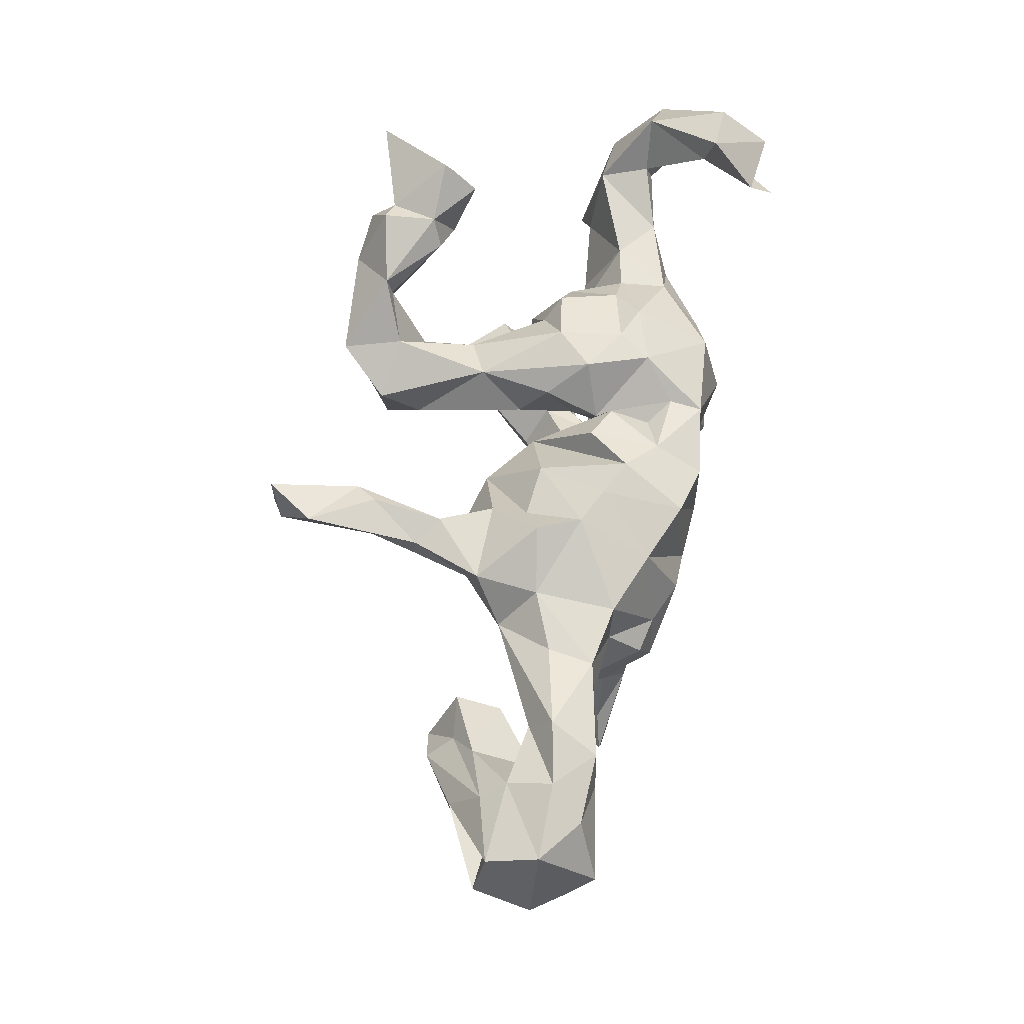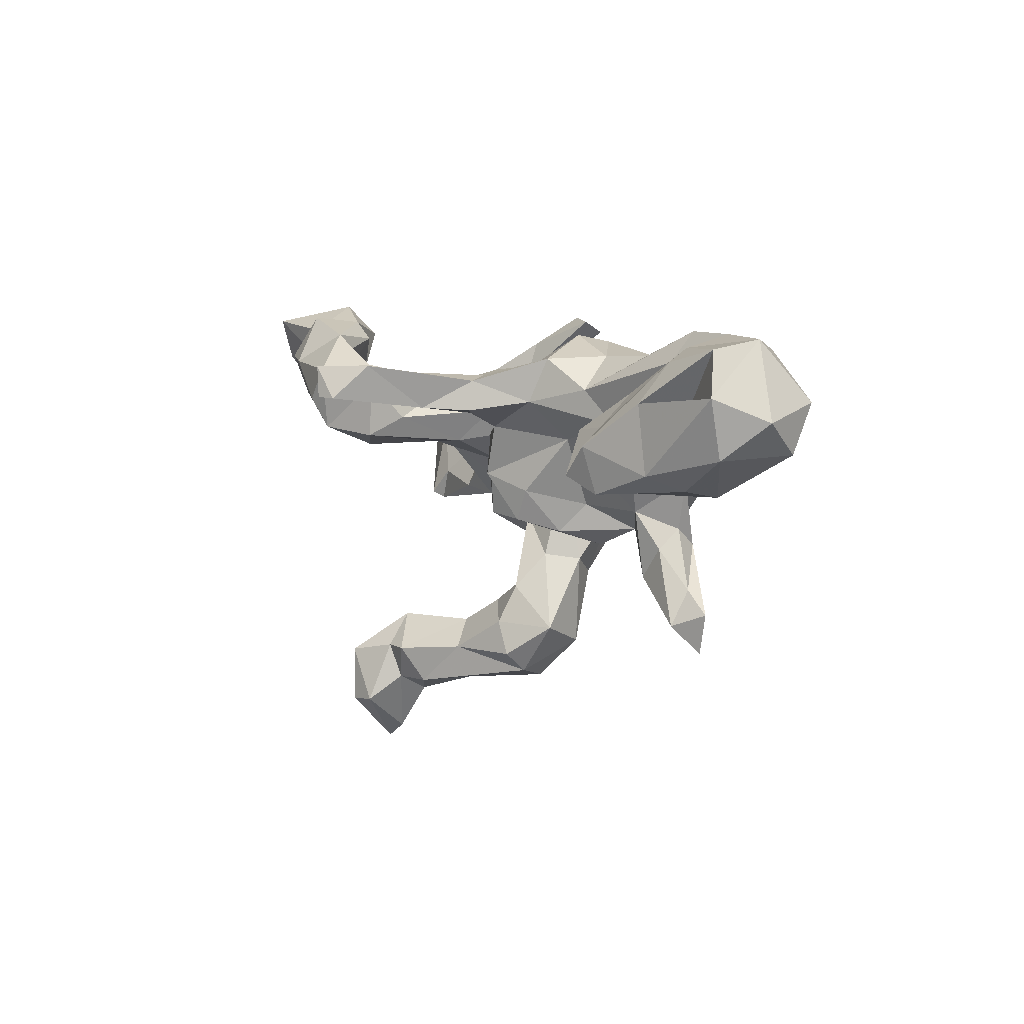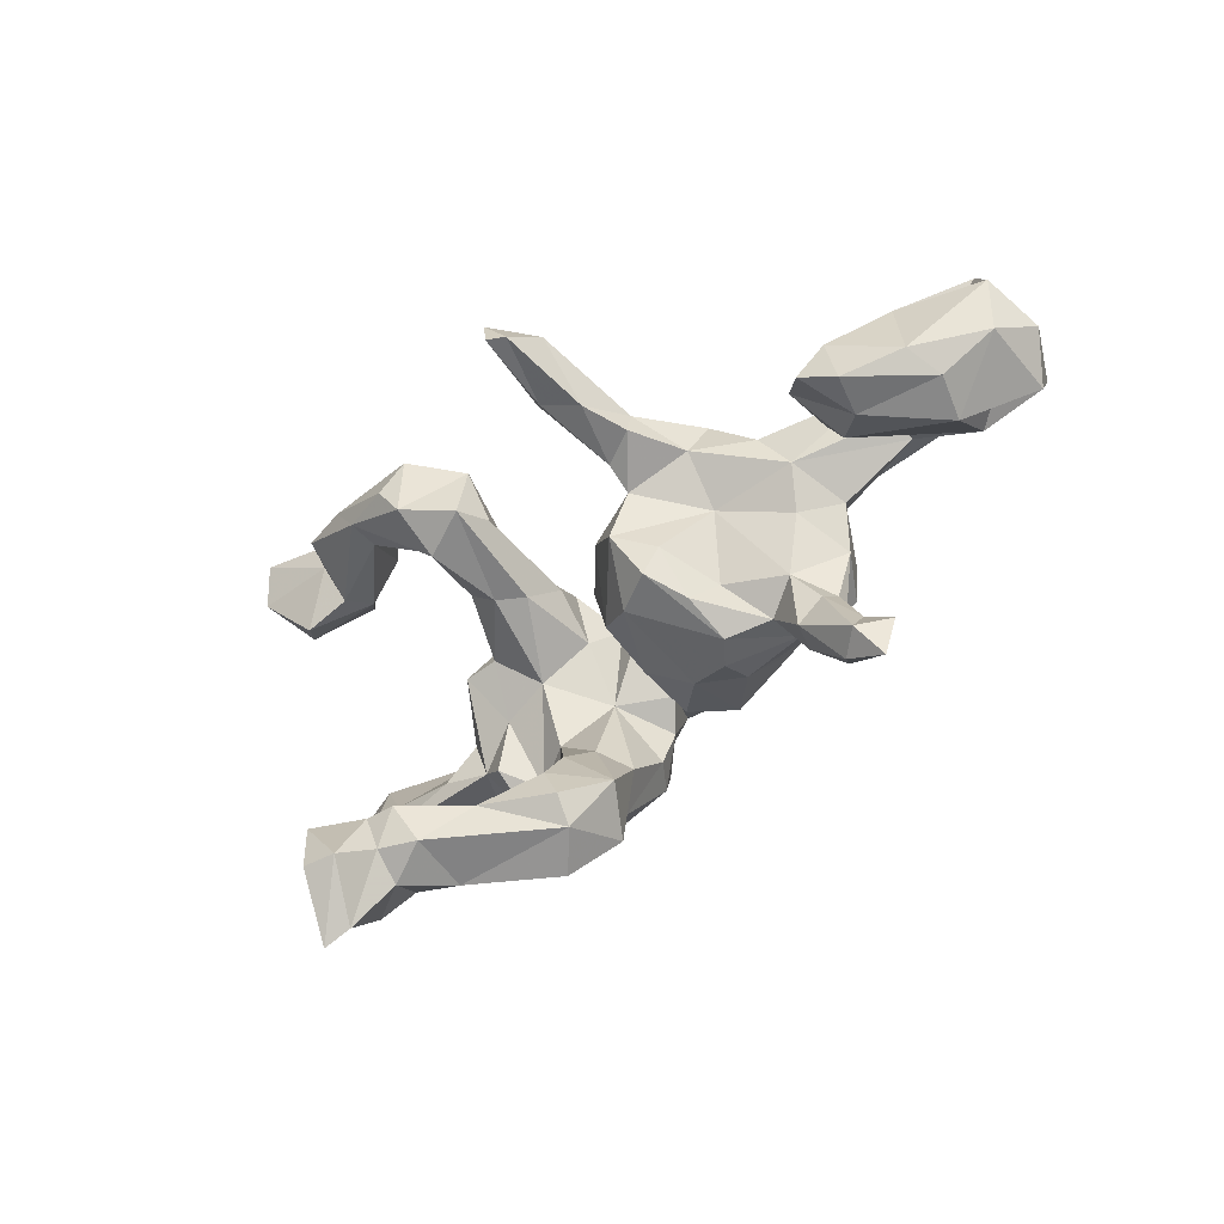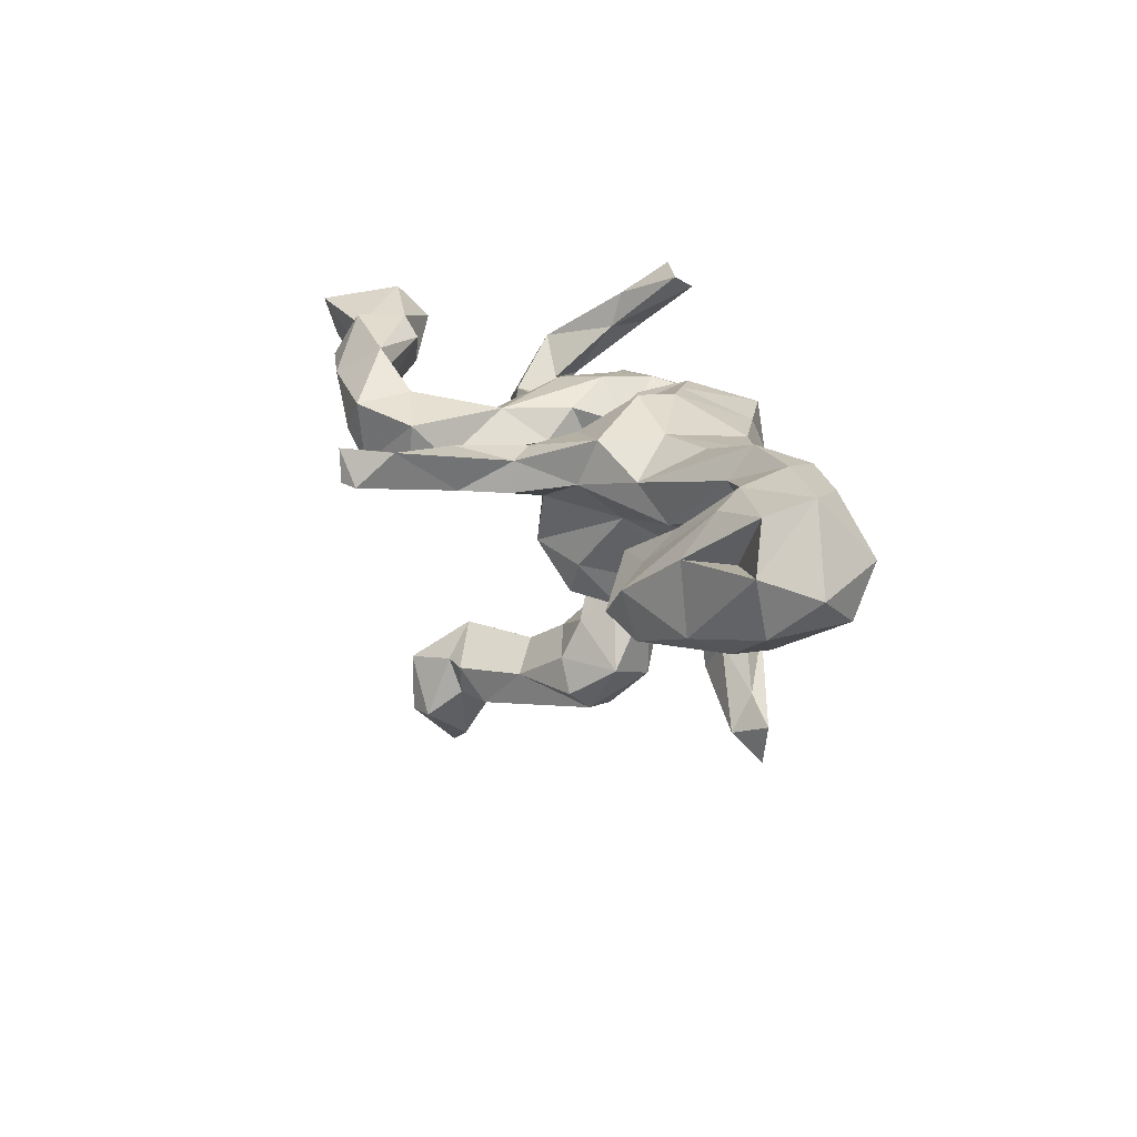
<metadata>
{"format":"obj","ext":"obj","renderer":"f3d","projection":"perspective","resolution":1024,"background":"white","views":[{"elev":65.7,"azim":95.9,"up":"+Y"},{"elev":-1.8,"azim":67.0,"up":"+Y"},{"elev":-59.1,"azim":42.0,"up":"+Y"},{"elev":13.3,"azim":71.1,"up":"+Y"}]}
</metadata>
<code>
v 0.9146 0.005699 -0.02886
v 0.8962 0.04509 0.07655
v 0.8604 -0.04298 -0.1015
v 0.8695 -0.05821 0.04617
v 0.7805 0.03945 0.05587
v 0.8663 0.1314 0.05605
v 0.8585 0.154 -0.03784
v 0.737 -0.1129 -0.02184
v 0.7442 0.04655 0.1367
v 0.8569 0.04924 -0.1413
v 0.7841 0.1466 -0.1056
v 0.7853 -0.02974 -0.06891
v 0.7254 0.1498 0.03232
v 0.7468 -0.07951 0.1251
v 0.766 -0.1052 0.05764
v 0.6988 0.0952 -0.1256
v 0.7477 0.1203 0.07857
v 0.6187 0.07577 -0.03117
v 0.7379 -0.03487 -0.1017
v 0.7266 0.1778 -0.04973
v 0.6367 -0.02242 0.1933
v 0.6154 -0.1017 0.09446
v 0.6489 0.07445 0.1034
v 0.6393 -0.1069 0.1684
v 0.6485 0.01016 -0.007766
v 0.5781 -0.07055 0.1983
v 0.6119 0.1366 0.004175
v 0.6629 0.1665 -0.1215
v 0.6181 0.06078 -0.07861
v 0.6185 0.1942 -0.03851
v 0.5212 0.08684 -0.1084
v 0.5619 -0.05065 0.05079
v 0.6093 0.01485 0.1449
v 0.5387 0.003606 0.06445
v 0.5279 0.01584 0.1475
v 0.4889 0.1595 -0.09977
v 0.4903 -0.3248 -0.1308
v 0.4701 0.163 -0.01822
v 0.4713 0.00324 -0.07181
v 0.4389 -0.2773 -0.1212
v 0.459 -0.3987 -0.1349
v 0.4363 -0.3453 -0.08577
v 0.4047 -0.02487 -0.01622
v 0.3882 -0.1986 -0.08536
v 0.4047 0.08311 -0.1266
v 0.3654 0.1719 0.0152
v 0.3957 -0.1594 -0.1242
v 0.4357 -0.06588 -0.1185
v 0.4438 0.03262 0.03833
v 0.3512 -0.126 -0.05331
v 0.4025 0.02126 -0.1875
v 0.3402 -0.2515 -0.07474
v 0.391 -0.3536 -0.1235
v 0.3749 -0.3108 -0.1572
v 0.4082 0.101 0.08138
v 0.3802 0.1626 -0.1296
v 0.3739 -0.188 -0.1659
v 0.2312 0.2174 -0.05449
v 0.2775 -0.01919 -0.2266
v 0.3209 -0.2423 -0.1297
v 0.3783 -0.05061 -0.2086
v 0.3122 -0.1301 -0.1821
v 0.3432 0.03465 -0.2064
v 0.31 0.08328 0.1532
v 0.2844 -0.1576 -0.08618
v 0.3412 0.1646 0.1282
v 0.2587 0.224 0.02464
v 0.2896 0.015 0.06263
v 0.2733 0.1717 -0.1849
v 0.2447 -0.1086 0.001393
v 0.2495 0.1461 0.458
v 0.2082 -0.1864 -0.04688
v 0.2716 0.04115 -0.246
v 0.2646 0.0671 0.2591
v 0.2362 0.07182 0.3436
v 0.2688 0.1239 0.2532
v 0.192 0.0895 0.5369
v 0.2832 -0.1075 -0.1694
v 0.2241 0.08458 0.5198
v 0.1704 0.2184 -0.09068
v 0.2222 0.1403 0.2119
v 0.2069 -0.1611 0.04276
v 0.1868 0.1487 0.5383
v 0.2072 -0.08263 0.1159
v 0.196 0.1433 0.34
v 0.2072 0.1712 0.04869
v 0.2017 0.02524 -0.254
v 0.178 0.08824 0.3873
v 0.196 0.06876 0.2288
v 0.1922 0.04389 0.1759
v 0.169 -0.1726 -0.09504
v 0.1627 0.1219 0.3763
v 0.1756 0.1871 -0.2378
v 0.1968 0.1548 0.1139
v 0.1724 -0.1378 0.1188
v 0.1081 0.1645 0.03135
v 0.09468 -0.126 0.07967
v 0.1441 -0.04596 0.1716
v 0.08142 0.158 -0.2687
v 0.09421 -0.1404 -0.1034
v 0.1652 -0.122 -0.1634
v 0.08223 0.03919 0.139
v 0.1095 0.2205 -0.1274
v 0.08629 -0.06135 -0.2384
v 0.1009 0.02995 -0.2697
v 0.02841 -0.07009 0.05163
v 0.02523 -0.08951 -0.05234
v 0.02475 -0.08905 -0.164
v 0.01343 0.03976 -0.2551
v 0.03764 0.1919 -0.05735
v 0.05514 0.1962 -0.1837
v 0.004683 0.06358 0.05568
v -0.01436 0.1536 -0.1624
v -0.005284 0.001972 -0.1717
v -0.00453 0.06051 -0.06371
v -0.01634 0.1848 -0.09101
v -0.03588 0.07491 0.2853
v -0.0256 0.1415 0.3545
v -0.04675 -0.02742 -0.2192
v -0.03416 0.1222 -0.06286
v -0.04643 0.0962 0.08785
v -0.04935 0.03712 0.3521
v -0.05158 0.1567 -0.2621
v -0.06284 0.1574 -0.2035
v -0.05973 0.1534 0.03479
v -0.07047 0.06156 -0.01186
v -0.0402 -0.3597 -0.04672
v -0.05445 0.08526 -0.2663
v -0.09738 -0.2029 -0.0618
v -0.06707 -0.1094 -0.2054
v -0.06887 -0.2124 -0.1294
v -0.1224 0.1899 0.3288
v -0.1088 0.1744 0.4346
v -0.089 -0.02442 -0.1024
v -0.09374 0.0306 -0.2648
v -0.1006 -0.4155 0.02651
v -0.1137 -0.2717 0.0001702
v -0.075 0.03387 0.1441
v -0.1002 -0.3867 -0.135
v -0.1135 -0.03733 -0.2809
v -0.1333 0.05894 0.4149
v -0.1611 -0.004274 0.009847
v -0.1774 -0.4635 -0.08451
v -0.0907 0.1545 0.1635
v -0.1149 -0.4508 -0.0195
v -0.1235 -0.3466 0.03534
v -0.1737 0.03581 -0.2978
v -0.1392 0.02535 0.3185
v -0.1993 0.1565 -0.2618
v -0.1229 0.03436 0.1774
v -0.1342 0.1937 -0.1521
v -0.1084 -0.09881 -0.2623
v -0.1305 -0.2375 -0.179
v -0.1776 0.1981 -0.09584
v -0.1035 0.2014 -0.03884
v -0.1693 0.08486 0.1912
v -0.1692 0.1116 0.2883
v -0.1604 0.1186 0.44
v -0.1964 -0.2531 -0.1486
v -0.1626 0.1282 0.1911
v -0.1767 -0.1157 -0.05711
v -0.212 0.2213 0.3529
v -0.1989 -0.3783 -0.1137
v -0.1715 0.1961 0.02029
v -0.2349 0.1934 -0.1276
v -0.2362 0.1236 0.05745
v -0.2005 -0.2329 -0.08328
v -0.3058 0.03235 -0.2491
v -0.2609 -0.1103 -0.2017
v -0.1983 -0.301 0.006936
v -0.2254 -0.3253 -0.05541
v -0.2142 -0.1443 -0.2436
v -0.2926 -0.1149 -0.2184
v -0.2141 -0.02871 -0.2775
v -0.2516 0.1399 0.4199
v -0.216 0.04745 0.07975
v -0.2508 -0.1322 -0.09524
v -0.2235 -0.4025 0.0895
v -0.29 0.1533 -0.07944
v -0.2539 -0.02224 -0.001389
v -0.2702 0.1579 0.02701
v -0.2862 0.2089 0.4305
v -0.2793 0.04584 0.08548
v -0.3015 -0.4773 0.1388
v -0.3011 -0.1473 -0.1021
v -0.2132 0.2603 0.3622
v -0.2976 -0.1081 -0.02439
v -0.2501 0.1404 0.3632
v -0.3276 0.08698 0.01168
v -0.3406 -0.06364 -0.03766
v -0.3467 0.003054 -0.01285
v -0.3107 -0.427 -0.01393
v -0.2983 0.266 0.2671
v -0.3476 -0.05489 -0.1889
v -0.2761 -0.3441 0.04873
v -0.3039 -0.3584 0.02056
v -0.323 -0.4073 0.1831
v -0.3291 0.3096 0.3763
v -0.3754 0.2306 0.4127
v -0.38 -0.4977 0.108
v -0.3669 -0.4707 0.1675
v -0.3492 0.1011 -0.08703
v -0.3763 -0.4013 0.1902
v -0.3503 0.1015 -0.1736
v -0.3322 0.305 0.2829
v -0.4309 0.09055 -0.07844
v -0.3858 0.1665 0.3069
v -0.3978 -0.3327 0.1418
v -0.3672 0.2876 0.3648
v -0.42 -0.04318 -0.01352
v -0.3167 -0.4724 0.02411
v -0.4273 0.01797 -0.1774
v -0.3711 0.2101 0.251
v -0.4128 -0.4175 0.03433
v -0.3941 -0.522 0.2315
v -0.4279 0.3506 0.2706
v -0.4387 0.3472 -0.3179
v -0.4177 0.2918 0.2124
v -0.5732 0.2332 -0.228
v -0.4437 -0.3662 0.1214
v -0.4574 -0.4126 0.2458
v -0.4452 0.3257 -0.3588
v -0.4669 -0.4668 0.05816
v -0.45 -0.5221 0.2463
v -0.4444 -0.5836 0.137
v -0.4881 -0.609 0.1491
v -0.3952 0.2331 0.3589
v -0.5571 0.2442 -0.2964
v -0.5324 -0.4939 0.1201
v -0.4693 0.1473 0.3129
v -0.5415 0.2458 0.3673
v -0.5632 0.3053 -0.2465
v -0.4975 0.08603 -0.1431
v -0.5295 -0.4257 0.1692
v -0.5426 -0.004621 -0.01115
v -0.5321 0.3687 -0.3379
v -0.5148 0.3221 0.3985
v -0.51 0.2122 0.2694
v -0.5759 -0.06408 -0.01378
v -0.5567 0.03799 -0.128
v -0.662 0.2726 -0.2592
v -0.6668 0.2424 -0.2772
v -0.596 0.1097 -0.02833
v -0.6287 0.07337 -0.1291
v -0.61 0.1269 -0.1172
v -0.6711 0.2079 -0.1182
v -0.5853 -0.0513 0.008402
v -0.6868 -0.009463 -0.03861
v -0.7035 0.07263 -0.04622
v -0.7522 0.05366 -0.1029
v -0.6618 0.1269 -0.1807
v -0.7603 0.1277 -0.1394
f 118 132 133
f 207 199 227
f 227 237 231
f 237 238 231
f 133 132 186
f 133 186 182
f 175 182 199
f 230 227 231
f 238 230 231
f 75 76 71
f 71 76 85
f 71 79 75
f 85 92 71
f 118 133 141
f 141 133 158
f 158 175 141
f 158 182 175
f 207 175 199
f 122 118 141
f 148 122 141
f 148 141 175
f 83 71 92
f 158 133 182
f 75 79 88
f 79 77 88
f 88 77 92
f 77 83 92
f 71 83 79
f 79 83 77
f 147 174 168
f 147 135 174
f 140 174 135
f 99 105 109
f 128 135 147
f 222 219 228
f 228 242 241
f 62 54 60
f 232 236 241
f 219 217 232
f 232 217 236
f 222 217 219
f 236 228 241
f 217 228 236
f 222 228 217
f 251 245 244
f 204 233 206
f 204 212 233
f 204 168 212
f 45 63 56
f 36 45 56
f 28 16 31
f 29 16 19
f 28 11 16
f 11 10 16
f 242 251 252
f 252 246 241
f 245 219 246
f 219 245 251
f 154 151 165
f 113 111 124
f 111 113 116
f 93 103 80
f 69 80 58
f 56 63 69
f 154 155 151
f 120 151 155
f 111 116 110
f 110 103 111
f 177 180 187
f 210 190 191
f 210 191 206
f 187 180 190
f 190 210 239
f 239 210 235
f 247 239 235
f 239 247 248
f 247 249 248
f 4 15 8
f 32 8 22
f 72 95 97
f 107 97 106
f 72 82 95
f 91 72 97
f 146 127 137
f 146 137 170
f 170 137 167
f 145 127 136
f 136 127 146
f 136 146 178
f 195 146 170
f 146 195 178
f 170 171 195
f 171 196 195
f 192 214 196
f 145 136 178
f 143 145 211
f 145 184 211
f 211 214 192
f 214 211 200
f 66 55 46
f 66 46 67
f 81 66 94
f 66 67 94
f 94 67 86
f 125 155 144
f 160 144 164
f 160 164 166
f 6 13 17
f 6 9 5
f 9 6 17
f 80 103 96
f 58 80 96
f 46 58 67
f 38 36 46
f 30 36 38
f 28 36 30
f 30 20 28
f 20 11 28
f 7 11 20
f 41 53 54
f 41 42 53
f 159 163 167
f 159 153 163
f 153 139 163
f 60 53 52
f 53 60 54
f 57 41 54
f 40 37 57
f 37 41 57
f 159 167 169
f 131 139 153
f 131 127 139
f 130 131 153
f 58 56 69
f 46 56 58
f 232 241 246
f 219 232 246
f 153 159 172
f 152 153 172
f 130 153 152
f 174 194 168
f 174 173 194
f 173 140 169
f 169 140 172
f 119 152 140
f 119 130 152
f 105 108 109
f 105 104 108
f 87 101 104
f 59 61 62
f 194 212 168
f 128 119 135
f 114 119 128
f 128 109 114
f 114 109 108
f 73 101 87
f 73 59 101
f 140 173 174
f 140 152 172
f 119 140 135
f 105 87 104
f 93 87 105
f 227 209 237
f 227 199 209
f 199 198 209
f 182 198 199
f 182 186 198
f 49 55 64
f 21 9 17
f 33 23 35
f 142 138 150
f 197 178 195
f 197 195 208
f 195 196 208
f 208 196 220
f 220 196 214
f 220 214 223
f 184 145 178
f 214 200 223
f 223 229 234
f 211 184 200
f 200 201 225
f 200 225 223
f 223 225 229
f 225 226 229
f 76 66 81
f 64 55 66
f 64 66 76
f 89 81 90
f 90 81 94
f 117 121 144
f 121 125 144
f 9 21 14
f 21 17 33
f 68 64 90
f 64 74 90
f 74 89 90
f 68 90 98
f 90 94 102
f 90 102 98
f 121 117 138
f 176 150 156
f 14 21 24
f 117 118 122
f 89 75 88
f 188 175 207
f 157 175 188
f 157 148 175
f 132 160 157
f 89 88 92
f 81 92 85
f 76 81 85
f 74 76 75
f 230 213 207
f 213 188 207
f 162 188 193
f 162 157 188
f 162 132 157
f 132 162 186
f 132 118 144
f 209 216 237
f 209 205 216
f 198 205 209
f 186 193 205
f 162 193 186
f 237 216 238
f 198 186 205
f 224 215 221
f 221 234 224
f 115 107 106
f 70 50 68
f 50 43 68
f 25 32 34
f 25 19 32
f 19 8 32
f 247 243 249
f 235 243 247
f 235 210 206
f 134 126 142
f 106 112 115
f 43 49 68
f 29 18 49
f 1 2 4
f 235 206 243
f 125 121 126
f 126 120 125
f 115 112 116
f 27 30 55
f 49 27 55
f 49 18 27
f 18 13 27
f 29 25 18
f 25 13 18
f 181 179 189
f 55 38 46
f 13 20 27
f 161 134 142
f 39 49 43
f 29 49 39
f 65 82 72
f 52 65 60
f 52 50 65
f 44 50 52
f 177 187 185
f 167 161 177
f 16 29 31
f 245 233 244
f 244 233 240
f 36 56 46
f 181 154 179
f 154 165 179
f 179 165 202
f 165 204 202
f 243 245 246
f 249 243 246
f 249 246 252
f 1 10 7
f 11 7 10
f 36 28 31
f 36 31 45
f 112 110 116
f 115 116 120
f 116 113 124
f 116 124 120
f 120 124 151
f 179 202 189
f 202 204 206
f 206 233 243
f 233 245 243
f 249 252 250
f 10 1 3
f 29 19 25
f 31 29 39
f 45 31 39
f 114 115 134
f 115 120 134
f 134 120 126
f 191 189 202
f 191 202 206
f 131 134 129
f 100 97 107
f 91 97 100
f 78 72 91
f 82 65 70
f 65 50 70
f 44 47 50
f 47 48 50
f 4 8 3
f 244 239 248
f 212 239 240
f 212 190 239
f 185 190 194
f 185 187 190
f 177 142 180
f 161 142 177
f 129 134 161
f 48 43 50
f 48 39 43
f 12 8 19
f 3 12 19
f 3 8 12
f 3 1 4
f 248 249 250
f 244 248 250
f 240 239 244
f 194 190 212
f 73 61 59
f 63 61 73
f 51 61 63
f 149 168 204
f 123 109 128
f 99 109 123
f 93 105 99
f 87 93 69
f 69 73 87
f 69 63 73
f 242 252 241
f 228 251 242
f 228 219 251
f 165 149 204
f 149 147 168
f 151 149 165
f 123 149 151
f 123 147 149
f 151 124 123
f 111 123 124
f 111 99 123
f 93 99 111
f 103 93 111
f 69 93 80
f 123 128 147
f 57 54 62
f 47 40 57
f 40 47 44
f 173 185 194
f 177 185 169
f 169 167 177
f 130 134 131
f 108 100 107
f 106 97 98
f 229 226 234
f 138 117 122
f 24 21 26
f 21 33 26
f 26 35 22
f 26 33 35
f 106 98 102
f 24 26 22
f 95 84 98
f 95 98 97
f 197 208 203
f 203 208 221
f 221 208 220
f 221 220 234
f 178 197 184
f 184 197 201
f 200 184 201
f 201 197 203
f 201 203 215
f 220 223 234
f 201 215 225
f 226 224 234
f 226 215 224
f 225 215 226
f 216 218 238
f 205 193 213
f 205 213 218
f 218 216 205
f 160 132 144
f 193 188 213
f 218 213 238
f 213 230 238
f 64 76 74
f 81 89 92
f 118 117 144
f 157 160 156
f 74 75 89
f 138 122 150
f 122 148 150
f 150 148 156
f 156 148 157
f 215 203 221
f 104 100 108
f 104 101 100
f 101 91 100
f 101 78 91
f 78 65 72
f 60 65 78
f 62 60 78
f 48 47 57
f 130 119 134
f 108 107 114
f 59 78 101
f 48 57 62
f 61 48 62
f 233 212 240
f 114 134 119
f 107 115 114
f 39 51 45
f 51 48 61
f 39 48 51
f 16 10 19
f 10 3 19
f 252 251 250
f 244 250 251
f 45 51 63
f 173 169 185
f 159 169 172
f 59 62 78
f 82 84 95
f 82 70 84
f 15 24 22
f 15 14 24
f 84 68 98
f 84 70 68
f 32 22 35
f 4 14 15
f 4 2 14
f 183 191 190
f 191 183 189
f 190 180 183
f 180 176 183
f 180 142 176
f 142 150 176
f 106 102 112
f 68 49 64
f 34 32 35
f 23 34 35
f 23 25 34
f 23 13 25
f 17 23 33
f 9 2 5
f 2 9 14
f 5 2 6
f 183 181 189
f 166 181 183
f 176 166 183
f 156 166 176
f 156 160 166
f 126 121 138
f 102 96 112
f 102 94 86
f 23 17 13
f 86 96 102
f 8 15 22
f 126 138 142
f 2 7 6
f 2 1 7
f 166 164 181
f 164 154 181
f 164 155 154
f 155 164 144
f 112 103 110
f 129 127 131
f 137 129 161
f 137 161 167
f 42 37 40
f 42 40 44
f 42 44 52
f 42 52 53
f 137 127 129
f 167 171 170
f 163 171 167
f 42 41 37
f 139 127 145
f 163 192 171
f 171 192 196
f 143 139 145
f 139 143 163
f 163 143 192
f 143 211 192
f 6 7 13
f 13 7 20
f 27 20 30
f 55 30 38
f 67 58 86
f 86 58 96
f 96 103 112
f 125 120 155
f 207 227 230

</code>
